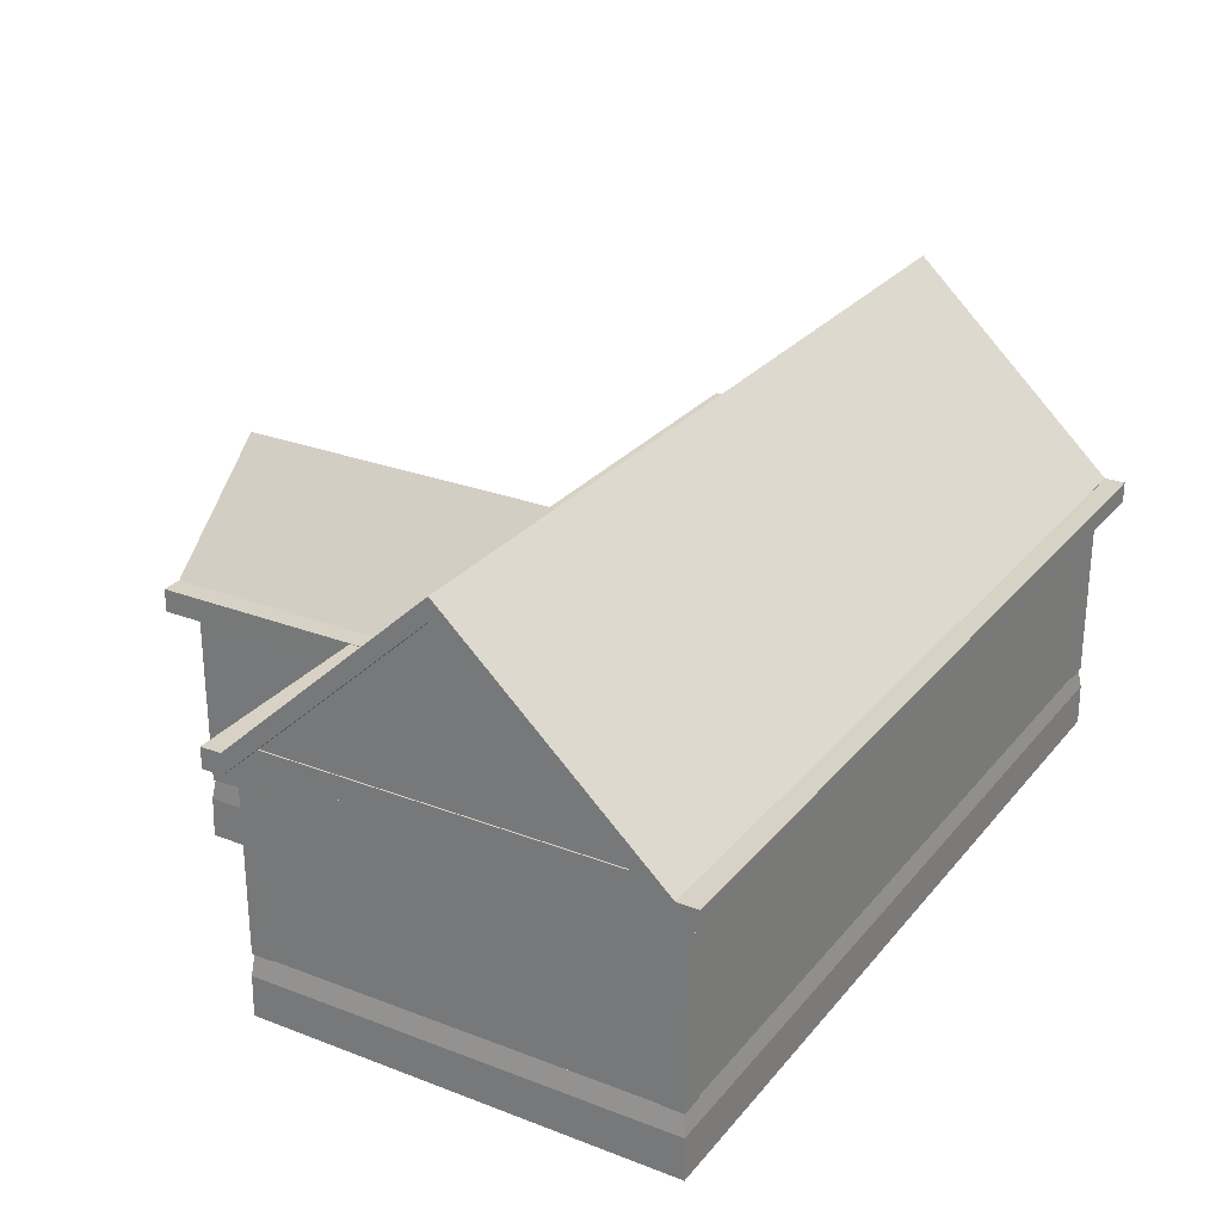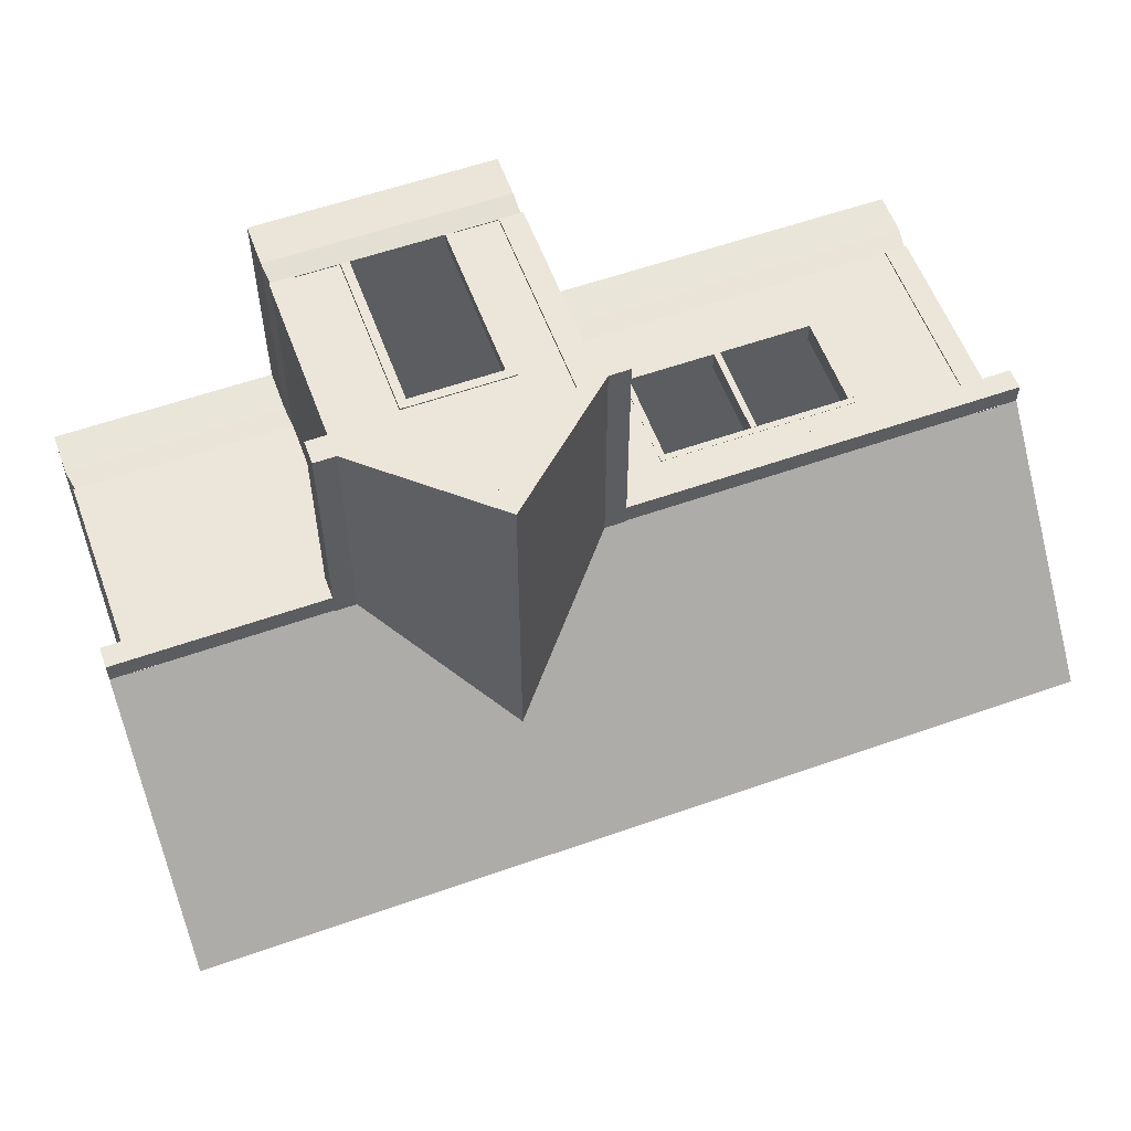
<metadata>
{"format":"obj","ext":"obj","renderer":"f3d","projection":"perspective","resolution":1024,"background":"white","views":[{"elev":27.2,"azim":120.6,"up":"+Y"},{"elev":57.4,"azim":159.8,"up":"+Z"}]}
</metadata>
<code>
o Cube.014
v -19 3.026 -10.09
v -19 3.026 -9.004
v -20.08 3.026 -9.004
v -20.08 3.026 -10.09
v -19 12.97 -10.09
v -20.08 12.97 -10.09
v -20.08 12.97 -9.004
v -19 12.97 -9.004
f 1 2 3 4
f 5 6 7 8
f 1 5 8 2
f 2 8 7 3
f 3 7 6 4
f 5 1 4 6
o Cube.031
v -14.25 10.2 9.022
v -14.25 10.2 10.02
v -13.95 10.2 10.02
v -13.95 10.2 9.022
v -14.25 5.793 9.022
v -13.95 5.793 9.022
v -13.95 5.793 10.02
v -14.25 5.793 10.02
f 9 10 11 12
f 13 14 15 16
f 9 13 16 10
f 10 16 15 11
f 11 15 14 12
f 13 9 12 14
o Cube.027
v -14.25 10.22 9.022
v -14.25 10.22 10.02
v -14.25 10.51 10.02
v -14.25 10.51 9.022
v -4.764 10.22 9.022
v -4.764 10.51 9.022
v -4.764 10.51 10.02
v -4.764 10.22 10.02
f 17 18 19 20
f 21 22 23 24
f 17 21 24 18
f 18 24 23 19
f 19 23 22 20
f 21 17 20 22
o Cube.013
v 20.08 3.026 -10.09
v 20.08 3.026 -9.004
v 19 3.026 -9.004
v 19 3.026 -10.09
v 20.08 12.97 -10.09
v 19 12.97 -10.09
v 19 12.97 -9.004
v 20.08 12.97 -9.004
f 25 26 27 28
f 29 30 31 32
f 25 29 32 26
f 26 32 31 27
f 27 31 30 28
f 29 25 28 30
o Cube.018
v 19 11 -9
v 19 12 -9
v 19 12 9.691
v 19 11 9.691
v -19 11 9.631
v -19 12 9.631
v -19 12 -9
v -19 11 -9
v 9.31 11 -9
v 9.916 11 9.691
v 9.31 12 -9
v 9.916 12 9.691
v 0.1265 11 9.631
v 0.3923 11 -9
v 0.3923 12 -9
v 0.1265 12 9.631
v 0.1265 11 19.03
v 0.1265 12 19.03
v 9.916 12 19.03
v 9.916 11 19.03
f 33 34 35 36
f 37 38 39 40
f 41 33 36 42
f 34 43 44 35
f 35 44 42 36
f 33 41 43 34
f 42 45 46 41
f 45 37 40 46
f 43 47 48 44
f 47 39 38 48
f 48 38 37 45
f 41 46 47 43
f 46 40 39 47
f 48 45 49 50
f 44 48 50 51
f 45 42 52 49
f 42 44 51 52
f 51 50 49 52
o Cube.024
v 2.364 10.59 19.46
v 2.364 10.59 20.04
v 2.364 10.99 20.04
v 2.364 10.99 19.46
v 6.615 10.59 19.46
v 6.615 10.99 19.46
v 6.615 10.99 20.04
v 6.615 10.59 20.04
f 53 54 55 56
f 57 58 59 60
f 53 57 60 54
f 54 60 59 55
f 55 59 58 56
f 57 53 56 58
o Cube.012
v 20.08 3.026 8.992
v 20.08 3.026 10.08
v 19 3.026 10.08
v 19 3.026 8.992
v 20.08 12.97 8.992
v 19 12.97 8.992
v 19 12.97 10.08
v 20.08 12.97 10.08
f 61 62 63 64
f 65 66 67 68
f 61 65 68 62
f 62 68 67 63
f 63 67 66 64
f 65 61 64 66
o Cube.015
v -19 3.026 9
v -19 3.026 10.09
v -20.08 3.026 10.09
v -20.08 3.026 9
v -19 12.97 9
v -20.08 12.97 9
v -20.08 12.97 10.09
v -19 12.97 10.09
f 69 70 71 72
f 73 74 75 76
f 69 73 76 70
f 70 76 75 71
f 71 75 74 72
f 73 69 72 74
o Cube.007_Wall7
v 19 3 9
v 19 3 10
v 9 3 10
v 9 3 9
v 19 13 9
v 9 13 9
v 9 13 10
v 19 13 10
v 9 13 9
v 9 13 10
v 9 3 9
v 9 3 10
f 81 77 80 82
f 83 82 85 86
f 82 80 87 85
f 79 83 86 88
f 80 79 88 87
f 88 86 85 87
f 77 78 79 80
f 81 82 83 84
f 77 81 84 78
f 78 84 83 79
o Cube.016
v -21 11.95 10.06
v -21 12.95 10.06
v -21 22.34 5e-06
v -21 21.34 4e-06
v 21 12.95 10.06
v 21 11.95 10.06
v 21 21.34 3e-06
v 21 22.34 4e-06
v -21 12.95 -10.06
v -21 11.95 -10.06
v 21 11.95 -10.06
v 21 12.95 -10.06
v 21 11.95 -11.06
v 21 12.95 -11.06
v -21 12.95 -11.06
v -21 11.95 -11.06
v 21 11.95 11.06
v 21 12.95 11.06
v -21 11.95 11.06
v -21 12.95 11.06
f 89 90 91 92
f 93 94 95 96
f 92 91 97 98
f 99 100 96 95
f 99 101 102 100
f 97 103 104 98
f 104 103 102 101
f 105 94 93 106
f 89 107 108 90
f 105 106 108 107
f 98 99 95 92
f 94 89 92 95
f 96 100 97 91
f 91 90 93 96
f 100 102 103 97
f 98 104 101 99
f 90 108 106 93
f 94 105 107 89
o Cube.023
v 6.973 3.026 19.43
v 6.973 3.026 20.04
v 6.578 3.026 20.04
v 6.578 3.026 19.43
v 6.973 10.97 19.43
v 6.578 10.97 19.43
v 6.578 10.97 20.04
v 6.973 10.97 20.04
f 109 110 111 112
f 113 114 115 116
f 109 113 116 110
f 110 116 115 111
f 111 115 114 112
f 113 109 112 114
o Cube.030
v -5.046 10.22 9.022
v -5.046 10.22 10.02
v -4.747 10.22 10.02
v -4.747 10.22 9.022
v -5.046 5.796 9.022
v -4.747 5.796 9.022
v -4.747 5.796 10.02
v -5.046 5.796 10.02
f 117 118 119 120
f 121 122 123 124
f 117 121 124 118
f 118 124 123 119
f 119 123 122 120
f 121 117 120 122
o Cube.003_Wall3
v 0 3 -10
v 0 3 -9
v -19 3 -9
v -19 3 -10
v 0 13 -10
v -19 13 -10
v -19 13 -9
v -1e-06 13 -9
f 126 132 131 127
f 125 126 127 128
f 129 130 131 132
f 125 129 132 126
f 127 131 130 128
f 129 125 128 130
o Cube.001_Wall1
v 0 3 9.75
v 0 3 10
v -4.75 3 10
v -4.75 3 9.75
v 0 3 9.5
v -4.75 3 9.5
v -9.5 3 10
v -9.5 3 9.75
v -9.5 3 9.5
v 0 3 9.25
v -4.75 3 9.25
v 0 3 9
v -4.75 3 9
v -9.5 3 9.25
v -9.5 3 9
v -14.25 3 10
v -14.25 3 9.75
v -14.25 3 9.5
v -19 3 10
v -19 3 9.75
v -19 3 9.5
v -14.25 3 9.25
v -14.25 3 9
v -19 3 9.25
v -19 3 9
v -14.25 11.01 9
v -19 11.01 9
v -19 13 9.25
v -14.25 13 9.25
v -9.5 11.01 9
v -9.5 13 9.25
v -19 13 9.5
v -14.25 13 9.5
v -9.5 13 9.5
v -4.75 11.01 9
v -4.75 13 9.25
v 0 13 9
v 0 13 9.25
v -4.75 13 9.5
v 0 13 9.5
v -19 13 9.75
v -14.25 13 9.75
v -9.5 13 9.75
v -19 13 10
v -14.25 13 10
v -9.5 13 10
v -4.75 13 9.75
v 0 13 9.75
v -4.75 13 10
v -1e-06 13 10
v 0 10.5 10
v -4.75 10.5 10
v 0 8 10
v -4.75 8 10
v -9.5 10.5 10
v 0 5.5 10
v -4.75 5.5 10
v -9.5 5.5 10
v -14.25 10.5 10
v -19 10.5 10
v -14.25 8 10
v -19 8 10
v -14.25 5.5 10
v -19 5.5 10
v -19 10.5 9.75
v -19 8 9.75
v -19 10.5 9.5
v -19 8 9.5
v -19 5.5 9.75
v -19 5.5 9.5
v -19 10.5 9.25
v -19 8 9.25
v -19 10.5 9
v -19 8 9
v -19 5.5 9.25
v -19 5.5 9
v 0 10.5 9
v 0 10.5 9.25
v 0 8 9
v 0 8 9.25
v 0 10.5 9.5
v 0 8 9.5
v 0 5.5 9
v 0 5.5 9.25
v 0 5.5 9.5
v 0 10.5 9.75
v 0 8 9.75
v 0 5.5 9.75
v -4.75 5.5 9
v -4.75 8 9
v -9.5 5.5 9
v -4.75 10.5 9
v -9.5 10.5 9
v -14.25 5.5 9
v -14.25 8 9
v -14.25 10.5 9
f 209 169 170 210
f 211 209 210 212
f 210 170 172 213
f 212 210 213 214
f 215 211 212 216
f 144 215 216 142
f 216 212 214 217
f 142 216 217 137
f 213 172 180 218
f 214 213 218 219
f 218 180 182 183
f 219 218 183 185
f 217 214 219 220
f 137 217 220 133
f 220 219 185 188
f 133 220 188 134
f 215 144 145 221
f 211 215 221 222
f 221 145 147 223
f 209 211 222 224
f 169 209 224 167
f 167 224 225 162
f 223 147 155 226
f 226 155 157 208
f 227 226 208 206
f 162 225 228 158
f 228 227 206 205
f 158 228 205 159
f 133 134 135 136
f 137 133 136 138
f 136 135 139 140
f 138 136 140 141
f 142 137 138 143
f 144 142 143 145
f 143 138 141 146
f 145 143 146 147
f 140 139 148 149
f 141 140 149 150
f 149 148 151 152
f 150 149 152 153
f 146 141 150 154
f 147 146 154 155
f 154 150 153 156
f 155 154 156 157
f 158 159 160 161
f 162 158 161 163
f 161 160 164 165
f 163 161 165 166
f 167 162 163 168
f 169 167 168 170
f 168 163 166 171
f 170 168 171 172
f 165 164 173 174
f 166 165 174 175
f 174 173 176 177
f 175 174 177 178
f 171 166 175 179
f 172 171 179 180
f 179 175 178 181
f 180 179 181 182
f 183 182 181 184
f 185 183 184 186
f 184 181 178 187
f 188 185 186 189
f 134 188 189 135
f 135 189 190 139
f 187 178 177 191
f 191 177 176 192
f 193 191 192 194
f 139 190 195 148
f 195 193 194 196
f 148 195 196 151
f 192 176 173 197
f 194 192 197 198
f 197 173 164 199
f 198 197 199 200
f 196 194 198 201
f 151 196 201 152
f 201 198 200 202
f 152 201 202 153
f 199 164 160 203
f 200 199 203 204
f 203 160 159 205
f 204 203 205 206
f 202 200 204 207
f 153 202 207 156
f 207 204 206 208
f 156 207 208 157
f 193 195 226 227
f 193 227 228 191
f 187 191 228 225
f 187 225 224 184
f 186 184 224 222
f 186 222 221 189
f 190 189 221 223
f 195 190 223 226
o Cube.028
v -14.25 5.487 9.022
v -14.25 5.487 10.02
v -14.25 5.785 10.02
v -14.25 5.785 9.022
v -4.764 5.487 9.022
v -4.764 5.785 9.022
v -4.764 5.785 10.02
v -4.764 5.487 10.02
f 229 230 231 232
f 233 234 235 236
f 229 233 236 230
f 230 236 235 231
f 231 235 234 232
f 233 229 232 234
o Cube.025
v 20.08 11.87 8.989
v 20.08 12.96 8.989
v 20.01 12.96 8.989
v 20.01 11.87 8.989
v 20.08 11.87 -8.995
v 20.01 11.87 -8.995
v 20.01 12.96 -8.995
v 20.08 12.96 -8.995
f 237 238 239 240
f 241 242 243 244
f 237 241 244 238
f 238 244 243 239
f 239 243 242 240
f 241 237 240 242
o Cube.009_Wall9
v 19 3 -10
v 19 3 -9
v 0 3 -9
v 0 3 -10
v 19 13 -10
v 0 13 -10
v 0 13 -9
v 19 13 -9
f 246 252 251 247
f 245 246 247 248
f 249 250 251 252
f 245 249 252 246
f 247 251 250 248
f 249 245 248 250
o Cube.002_Wall2
v -19.5 3 -9
v -19 3 -9
v -19 3 0
v -19.5 3 0
v -20 3 -9
v -20 3 0
v -19 3 9
v -19.5 3 9
v -20 3 9
v -20 21.4 3e-06
v -20 13 9
v -19.5 13 9
v -19.5 21.4 3e-06
v -20 13 -9
v -19.5 13 -9
v -19 13 9
v -19 21.4 3e-06
v -19 13 -9
v -20 8 -9
v -19.5 8 -9
v -19 13.27 -9
v -19 13.27 2e-06
v -19 13.27 9
v -19.5 8 9
v -20 8 9
v -20 8 1e-06
f 254 273 274 255
f 255 274 275 259
f 253 254 255 256
f 257 253 256 258
f 256 255 259 260
f 258 256 260 261
f 262 263 264 265
f 266 262 265 267
f 265 264 268 269
f 267 265 269 270
f 271 266 267 272
f 257 271 272 253
f 272 267 270 273
f 253 272 273 254
f 273 270 269 274
f 274 269 268 275
f 275 268 264 276
f 259 275 276 260
f 276 264 263 277
f 260 276 277 261
f 271 257 258 278
f 266 271 278 262
f 278 258 261 277
f 262 278 277 263
o Cube.005_Wall5
v 2 3.034 20
v 0 3.034 20
v 0 3.034 19
v 2 3.034 19
v 7 3.034 19
v 9 3.034 19
v 9 3.034 20
v 7 3.034 20
v 9 11 19
v 9 11 20
v 9 13 19
v 9 13 20
v 0 11 20
v 0 11 19
v 0 13 20
v 0 13 19
v 2 11 20
v 2 11 19
v 7 11 20
v 7 11 19
v 4.5 16.88 19
v 4.5 16.88 20
v 4.5 11 20
v 4.5 11 19
f 279 280 281 282
f 283 284 285 286
f 284 287 288 285
f 287 289 290 288
f 280 291 292 281
f 291 293 294 292
f 291 280 279 295
f 281 292 296 282
f 297 286 285 288
f 287 284 283 298
f 289 299 300 290
f 297 301 302 298
f 290 300 301 288
f 289 287 302 299
f 287 288 301 302
f 283 286 297 298
f 293 300 299 294
f 291 292 302 301
f 293 291 301 300
f 294 299 302 292
f 295 296 302 301
f 282 296 295 279
o Cube.017
v 10.15 11.88 21
v 10.15 12.98 21
v 4.507 17.98 21
v 4.506 16.88 21
v -1.146 12.98 21
v -1.147 11.88 21
v 11.15 11.88 21
v 11.15 12.98 21
v 11.15 11.88 2.994
v 11.15 12.98 2.994
v -2.146 12.98 21
v -2.147 11.88 21
v -2.146 12.98 2.994
v -2.147 11.88 2.994
v -1.147 11.88 2.994
v 4.506 16.88 2.994
v 10.15 11.88 2.994
v 10.15 12.98 2.994
v 4.507 17.98 2.994
v -1.146 12.98 2.994
f 303 304 305 306
f 306 305 307 308
f 303 309 310 304
f 311 312 310 309
f 307 313 314 308
f 314 313 315 316
f 308 317 318 306
f 319 303 306 318
f 320 319 318 321
f 317 322 321 318
f 321 322 307 305
f 305 304 320 321
f 304 310 312 320
f 311 319 320 312
f 319 311 309 303
f 322 315 313 307
f 317 316 315 322
f 308 314 316 317
o Cube.026
v -20 11.87 8.989
v -20 12.96 8.989
v -20.06 12.96 8.989
v -20.06 11.87 8.989
v -20 11.87 -8.995
v -20.06 11.87 -8.995
v -20.06 12.96 -8.995
v -20 12.96 -8.995
f 323 324 325 326
f 327 328 329 330
f 323 327 330 324
f 324 330 329 325
f 325 329 328 326
f 327 323 326 328
o Cube.008_Wall8
v 19.5 3 -9
v 20 3 -9
v 20 3 0
v 19.5 3 0
v 19 3 -9
v 19 3 0
v 20 3 9
v 19.5 3 9
v 19 3 9
v 19 21.36 3e-06
v 19 13 9
v 19.5 13 9
v 19.5 21.36 3e-06
v 19 13 -9
v 19.5 13 -9
v 20 13 9
v 20 21.36 3e-06
v 20 13 -9
v 19 11.02 -9
v 19.5 8 -9
v 20 8 -9
v 20 8 1e-06
v 20 8 9
v 19.5 8 9
v 19 11.02 9
v 19 11.02 2e-06
f 349 335 336 356
f 356 336 339 355
f 331 332 333 334
f 335 331 334 336
f 334 333 337 338
f 336 334 338 339
f 340 341 342 343
f 344 340 343 345
f 343 342 346 347
f 345 343 347 348
f 349 344 345 350
f 335 349 350 331
f 350 345 348 351
f 331 350 351 332
f 351 348 347 352
f 332 351 352 333
f 352 347 346 353
f 333 352 353 337
f 353 346 342 354
f 337 353 354 338
f 354 342 341 355
f 338 354 355 339
f 344 349 356 340
f 340 356 355 341
o Cube.011
v 10.07 3.026 18.99
v 10.07 3.026 20.08
v 8.981 3.026 20.08
v 8.981 3.026 18.99
v 10.07 12.97 18.99
v 8.981 12.97 18.99
v 8.981 12.97 20.08
v 10.07 12.97 20.08
f 357 358 359 360
f 361 362 363 364
f 357 361 364 358
f 358 364 363 359
f 359 363 362 360
f 361 357 360 362
o Cube.022
v 2.369 3.026 19.46
v 2.369 3.026 20.04
v 1.974 3.026 20.04
v 1.974 3.026 19.46
v 2.369 10.98 19.46
v 1.974 10.98 19.46
v 1.974 10.98 20.04
v 2.369 10.98 20.04
f 365 366 367 368
f 369 370 371 372
f 365 369 372 366
f 366 372 371 367
f 367 371 370 368
f 369 365 368 370
o Cube.004_Wall4
v -1 3 10
v 0 3 10
v 1e-06 3 19
v -1 3 19
v -1 13 10
v -1 13 19
v 0 13 19
v 1e-06 13 10
f 374 380 379 375
f 373 374 375 376
f 377 378 379 380
f 373 377 380 374
f 375 379 378 376
f 377 373 376 378
o Cube.006_Wall6
v 9 3 10
v 10 3 10
v 10 3 19
v 9 3 19
v 9 13 10
v 9 13 19
v 10 13 19
v 10 13 10
f 385 381 384 386
f 381 382 383 384
f 385 386 387 388
f 381 385 388 382
f 382 388 387 383
f 383 387 386 384
o Plane
v 20 3 10
v 15 3 10
v 15.14 2 10.08
v 20.19 2 10.08
v 10 3 10
v 10.09 2 10.08
v -1 3 10
v -5 3 10
v -5.053 2 10.08
v -1.015 2 10.08
v -10 3 10
v -10.1 2 10.08
v -15 3 10
v -15.15 2 10.08
v -20 3 10
v -20.2 2 10.08
v 10 3 12.5
v 10 3 16.25
v 10.09 2 16.4
v 10.09 2 12.61
v 10 3 20
v 10.09 2 20.2
v -1 3 12.5
v -1.015 2 12.61
v -1 3 16.25
v -1.015 2 16.4
v -1 3 20
v -1.015 2 20.2
v -20 3 -6.25
v -20 3 -10
v -20.2 2 -10.15
v -20.2 2 -6.36
v -20 3 -2.5
v -20.2 2 -2.566
v -20 3 1.25
v -20.2 2 1.227
v -20 3 5
v -20.2 2 5.021
v -15 3 -10
v -15.15 2 -10.15
v -10 3 -10
v -10.1 2 -10.15
v -5 3 -10
v -1 3 -10
v -1.015 2 -10.15
v -5.053 2 -10.15
v 15 3 -10
v 20 3 -10
v 20.19 2 -10.15
v 15.14 2 -10.15
v 10 3 -10
v 10.09 2 -10.15
v 5 3 -10
v 5.042 2 -10.15
v 20 3 5
v 20.19 2 5.021
v 20 3 -6.25
v 20.19 2 -6.36
v 20 3 -2.5
v 20.19 2 -2.566
v 20 3 1.25
v 20.19 2 1.227
v 5 3 20
v 5.042 2 20.2
v -1.015 -3e-06 20.26
v 5.042 -3e-06 20.26
v 10.09 -3e-06 20.26
v 20.19 -1e-06 5.044
v 20.19 -0 1.24
v 20.19 0 -2.565
v 20.19 1e-06 -6.369
v 20.19 2e-06 -10.17
v 20.19 -2e-06 10.12
v 10.09 2e-06 -10.17
v 5.042 2e-06 -10.17
v -1.015 2e-06 -10.17
v 15.14 2e-06 -10.17
v -5.053 2e-06 -10.17
v -10.1 2e-06 -10.17
v -15.15 2e-06 -10.17
v -20.2 2e-06 -10.17
v -20.2 -1e-06 5.044
v -20.2 -2e-06 10.12
v -20.2 -0 1.24
v -20.2 0 -2.565
v -20.2 1e-06 -6.369
v -1.015 -3e-06 16.46
v -1.015 -2e-06 12.65
v -1.015 -2e-06 10.12
v 10.09 -2e-06 12.65
v 10.09 -2e-06 10.12
v 10.09 -3e-06 16.46
v -15.15 -2e-06 10.12
v -10.1 -2e-06 10.12
v -5.053 -2e-06 10.12
v 15.14 -2e-06 10.12
v -15.15 1e-06 -6.369
v -10.1 1e-06 -6.369
v -15.15 0 -2.565
v -10.1 0 -2.565
v -5.053 1e-06 -6.369
v -1.015 1e-06 -6.369
v -5.053 0 -2.565
v -1.015 0 -2.565
v -15.15 -0 1.24
v -10.1 -0 1.24
v -15.15 -1e-06 5.044
v -10.1 -1e-06 5.044
v -5.053 -0 1.24
v -1.015 -0 1.24
v -5.053 -1e-06 5.044
v -1.015 -1e-06 5.044
v 5.042 1e-06 -6.369
v 10.09 1e-06 -6.369
v 5.042 0 -2.565
v 10.09 0 -2.565
v 15.14 1e-06 -6.369
v 15.14 0 -2.565
v 5.042 -0 1.24
v 10.09 -0 1.24
v 5.042 -1e-06 5.044
v 10.09 -1e-06 5.044
v 15.14 -0 1.24
v 15.14 -1e-06 5.044
v 5.042 -2e-06 10.12
v 5.042 -2e-06 12.65
v 5.042 -3e-06 16.46
v -15 3 -6.25
v -10 3 -6.25
v -15 3 -2.5
v -10 3 -2.5
v -5 3 -6.25
v -1 3 -6.25
v -5 3 -2.5
v -1 3 -2.5
v -15 3 1.25
v -10 3 1.25
v -15 3 5
v -10 3 5
v -5 3 1.25
v -1 3 1.25
v -5 3 5
v -1 3 5
v 5 3 -6.25
v 10 3 -6.25
v 5 3 -2.5
v 10 3 -2.5
v 15 3 -6.25
v 15 3 -2.5
v 5 3 1.25
v 10 3 1.25
v 5 3 5
v 10 3 5
v 15 3 1.25
v 15 3 5
v 5 3 10
v 5 3 12.5
v 5 3 16.25
f 389 390 391 392
f 390 393 394 391
f 395 396 397 398
f 396 399 400 397
f 399 401 402 400
f 401 403 404 402
f 405 406 407 408
f 406 409 410 407
f 393 405 408 394
f 411 395 398 412
f 413 411 412 414
f 415 413 414 416
f 417 418 419 420
f 421 417 420 422
f 423 421 422 424
f 425 423 424 426
f 403 425 426 404
f 418 427 428 419
f 427 429 430 428
f 431 432 433 434
f 429 431 434 430
f 435 436 437 438
f 439 435 438 440
f 432 441 442 433
f 441 439 440 442
f 443 389 392 444
f 436 445 446 437
f 445 447 448 446
f 447 449 450 448
f 449 443 444 450
f 409 451 452 410
f 451 415 416 452
f 452 416 453 454
f 410 452 454 455
f 450 444 456 457
f 448 450 457 458
f 446 448 458 459
f 437 446 459 460
f 444 392 461 456
f 442 440 462 463
f 433 442 463 464
f 440 438 465 462
f 438 437 460 465
f 430 434 466 467
f 434 433 464 466
f 428 430 467 468
f 419 428 468 469
f 404 426 470 471
f 426 424 472 470
f 424 422 473 472
f 422 420 474 473
f 420 419 469 474
f 416 414 475 453
f 414 412 476 475
f 412 398 477 476
f 394 408 478 479
f 407 410 455 480
f 408 407 480 478
f 402 404 471 481
f 400 402 481 482
f 397 400 482 483
f 398 397 483 477
f 391 394 479 484
f 392 391 484 461
f 474 469 468 485
f 485 468 467 486
f 473 474 485 487
f 487 485 486 488
f 486 467 466 489
f 489 466 464 490
f 488 486 489 491
f 491 489 490 492
f 472 473 487 493
f 493 487 488 494
f 470 472 493 495
f 495 493 494 496
f 494 488 491 497
f 497 491 492 498
f 496 494 497 499
f 499 497 498 500
f 490 464 463 501
f 501 463 462 502
f 492 490 501 503
f 503 501 502 504
f 502 462 465 505
f 505 465 460 459
f 504 502 505 506
f 506 505 459 458
f 498 492 503 507
f 507 503 504 508
f 500 498 507 509
f 509 507 508 510
f 508 504 506 511
f 511 506 458 457
f 510 508 511 512
f 512 511 457 456
f 471 470 495 481
f 481 495 496 482
f 482 496 499 483
f 483 499 500 477
f 477 500 509 513
f 513 509 510 479
f 476 477 513 514
f 514 513 479 478
f 479 510 512 484
f 484 512 456 461
f 475 476 514 515
f 515 514 478 480
f 453 475 515 454
f 454 515 480 455
f 427 418 417 516
f 429 427 516 517
f 516 417 421 518
f 517 516 518 519
f 431 429 517 520
f 432 431 520 521
f 520 517 519 522
f 521 520 522 523
f 518 421 423 524
f 519 518 524 525
f 524 423 425 526
f 525 524 526 527
f 522 519 525 528
f 523 522 528 529
f 528 525 527 530
f 529 528 530 531
f 441 432 521 532
f 439 441 532 533
f 532 521 523 534
f 533 532 534 535
f 435 439 533 536
f 436 435 536 445
f 536 533 535 537
f 445 536 537 447
f 534 523 529 538
f 535 534 538 539
f 538 529 531 540
f 539 538 540 541
f 537 535 539 542
f 447 537 542 449
f 542 539 541 543
f 449 542 543 443
f 526 425 403 401
f 527 526 401 399
f 530 527 399 396
f 531 530 396 395
f 540 531 395 544
f 541 540 544 393
f 544 395 411 545
f 393 544 545 405
f 543 541 393 390
f 443 543 390 389
f 545 411 413 546
f 405 545 546 406
f 546 413 415 451
f 406 546 451 409
o Cube.029
v -9.505 10.21 9.022
v -9.505 10.21 10.02
v -9.206 10.21 10.02
v -9.206 10.21 9.022
v -9.505 5.789 9.022
v -9.206 5.789 9.022
v -9.206 5.789 10.02
v -9.505 5.789 10.02
f 547 548 549 550
f 551 552 553 554
f 547 551 554 548
f 548 554 553 549
f 549 553 552 550
f 551 547 550 552
o Cube.010
v -0.0106 3.026 19.01
v -0.0106 3.026 20.09
v -1.095 3.026 20.09
v -1.095 3.026 19.01
v -0.0106 12.97 19.01
v -1.095 12.97 19.01
v -1.095 12.97 20.09
v -0.0106 12.97 20.09
f 555 556 557 558
f 559 560 561 562
f 555 559 562 556
f 556 562 561 557
f 557 561 560 558
f 559 555 558 560

</code>
